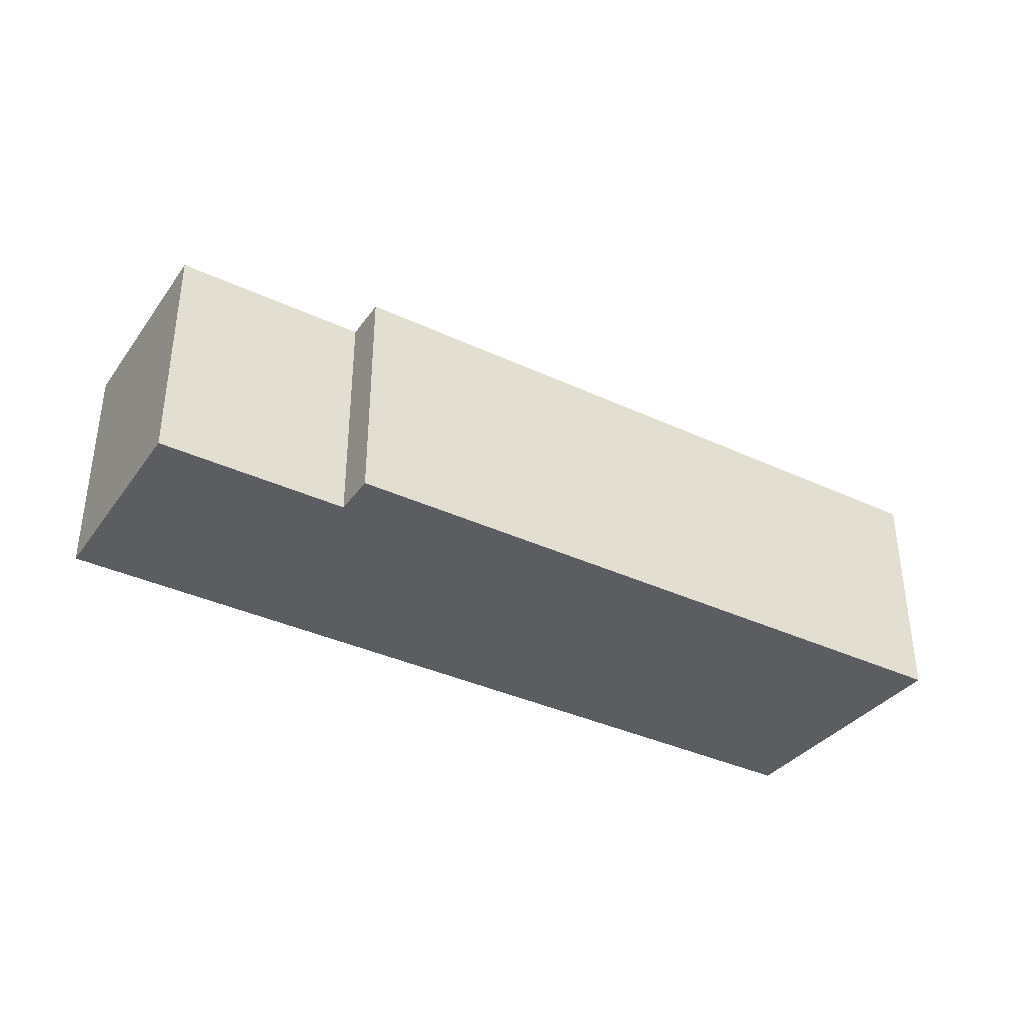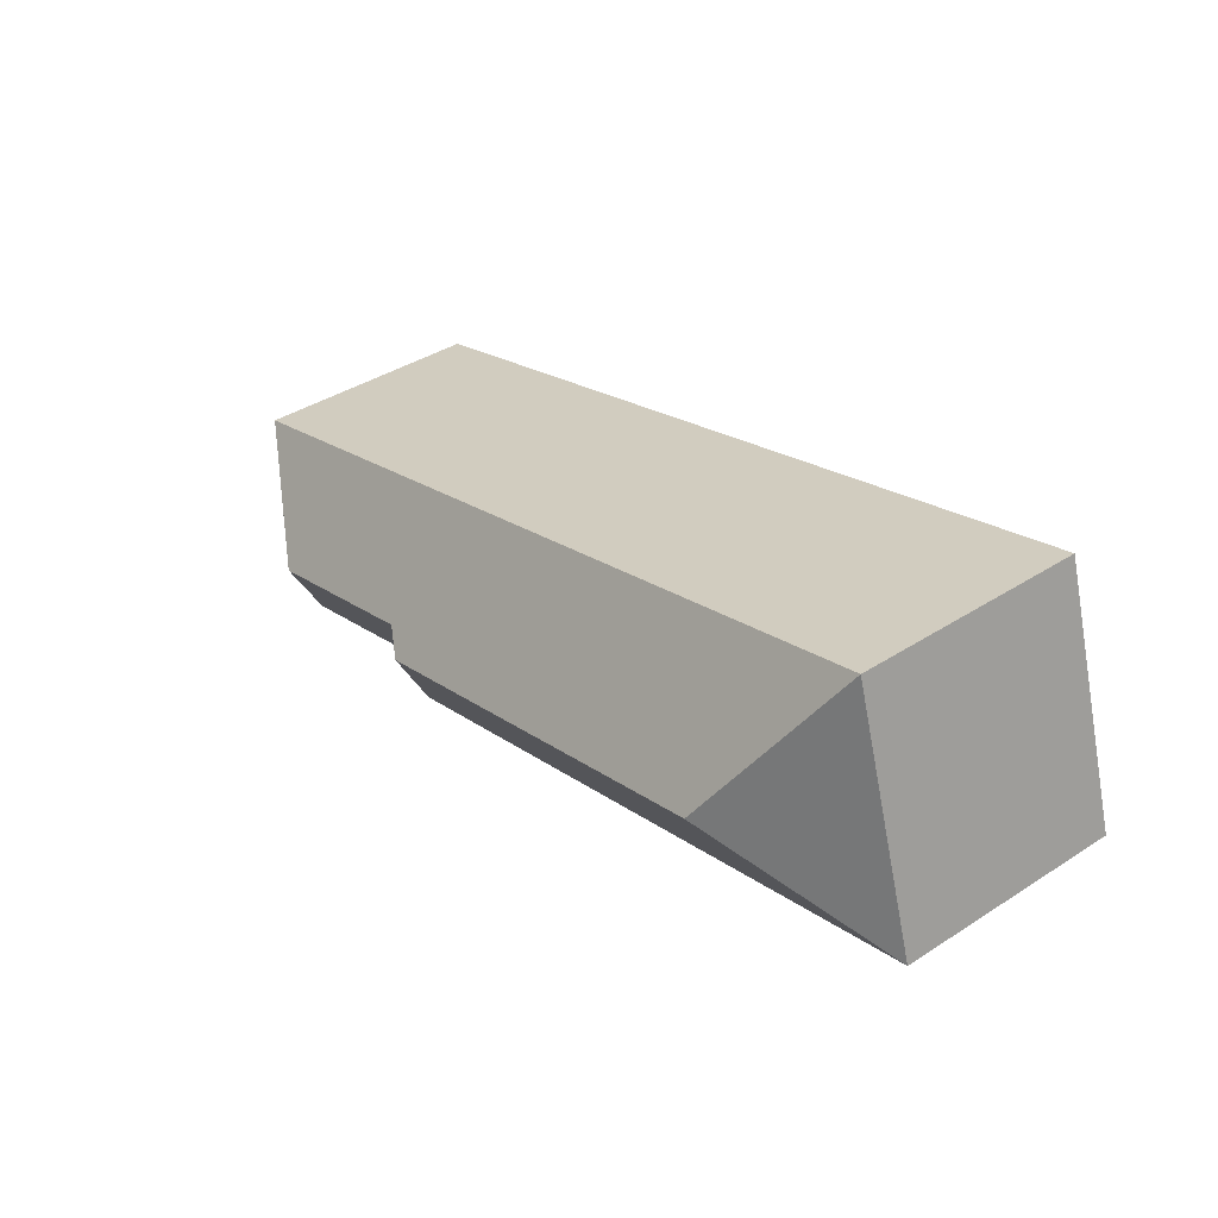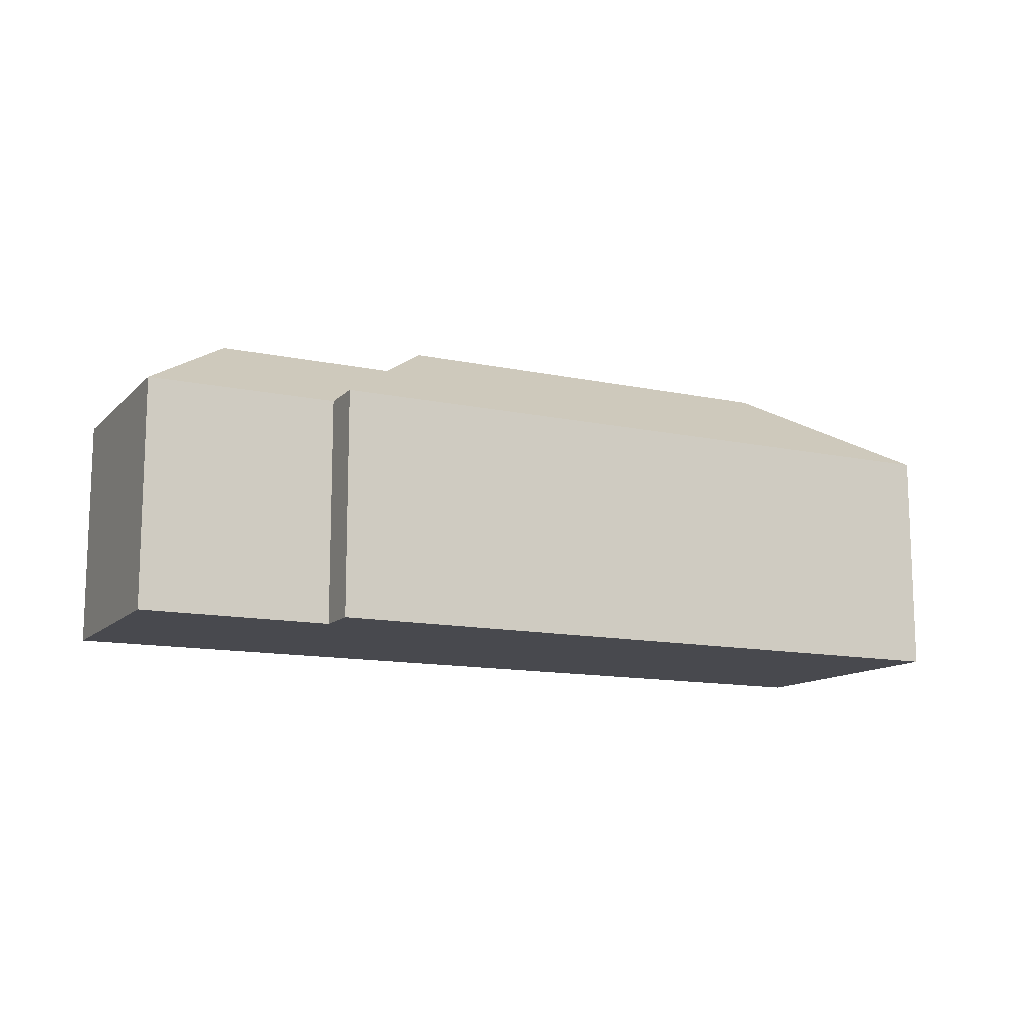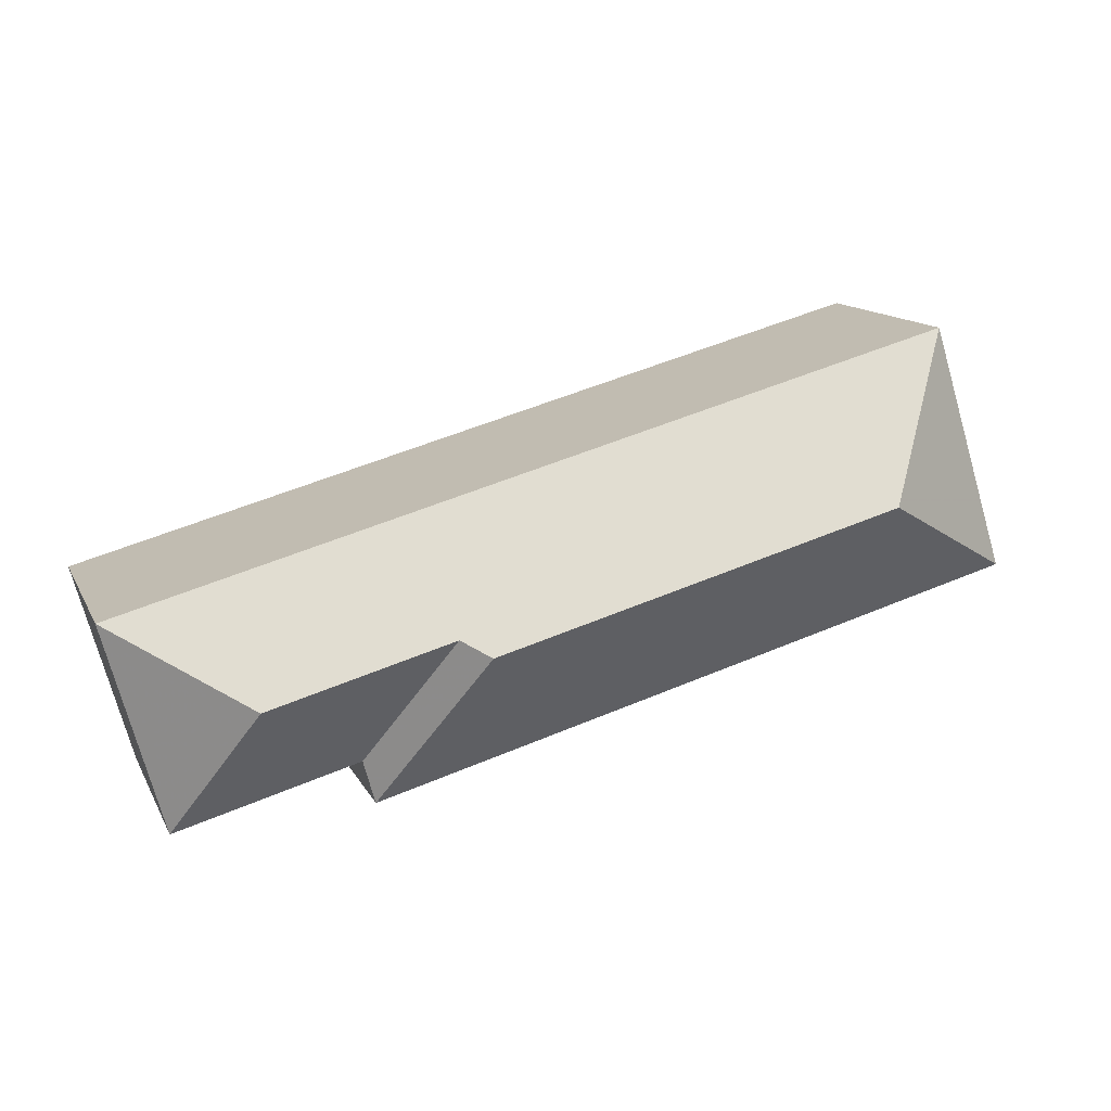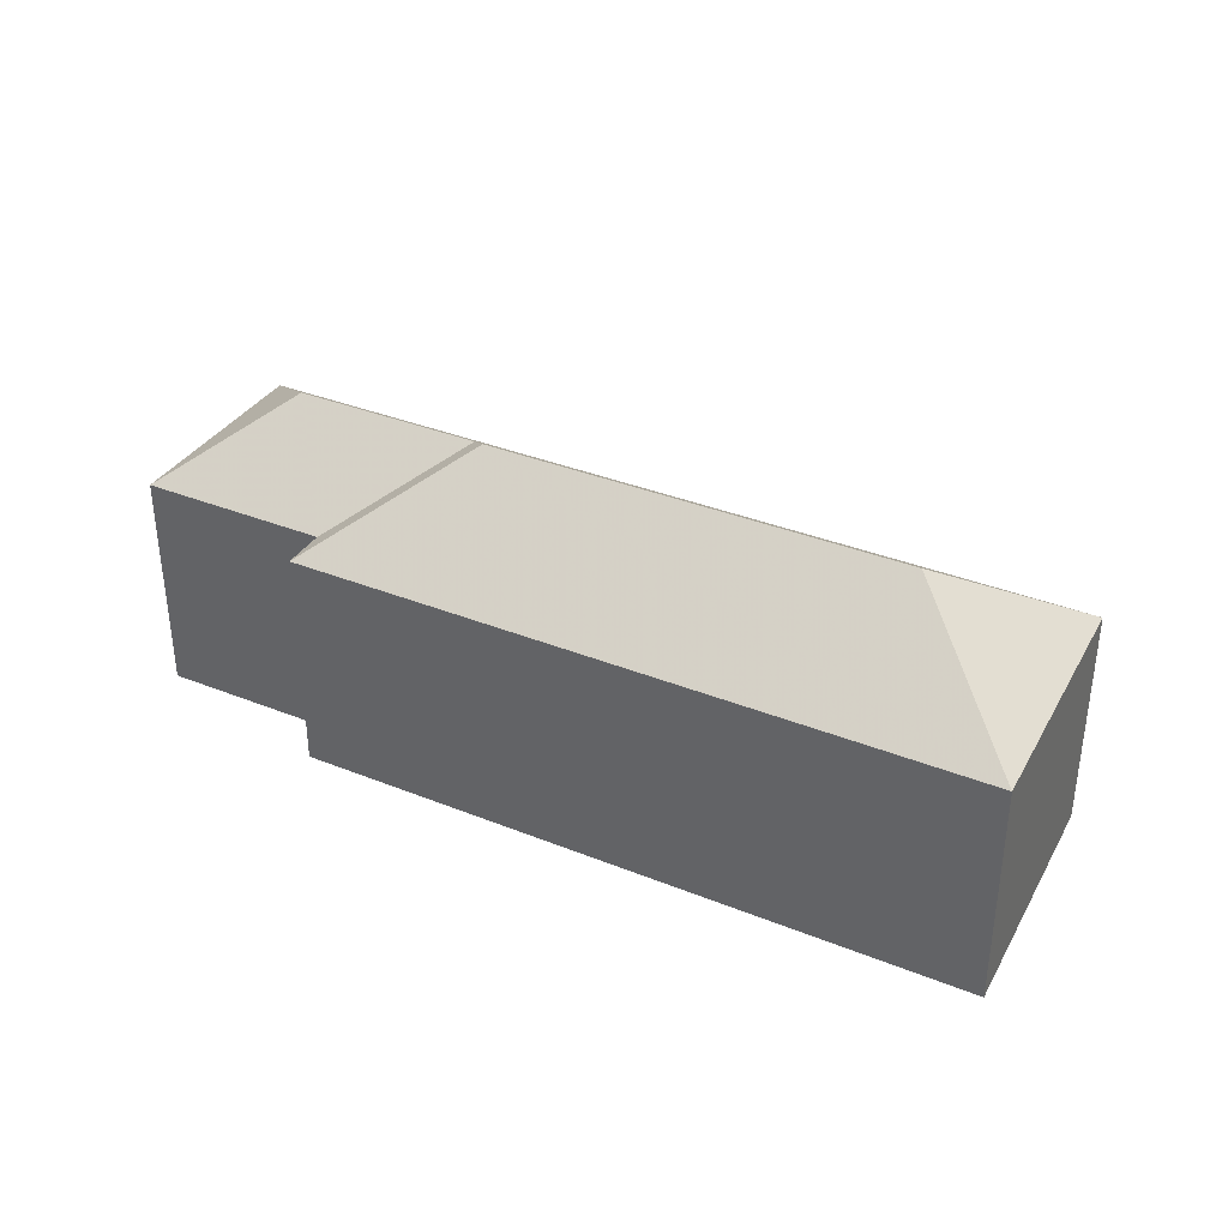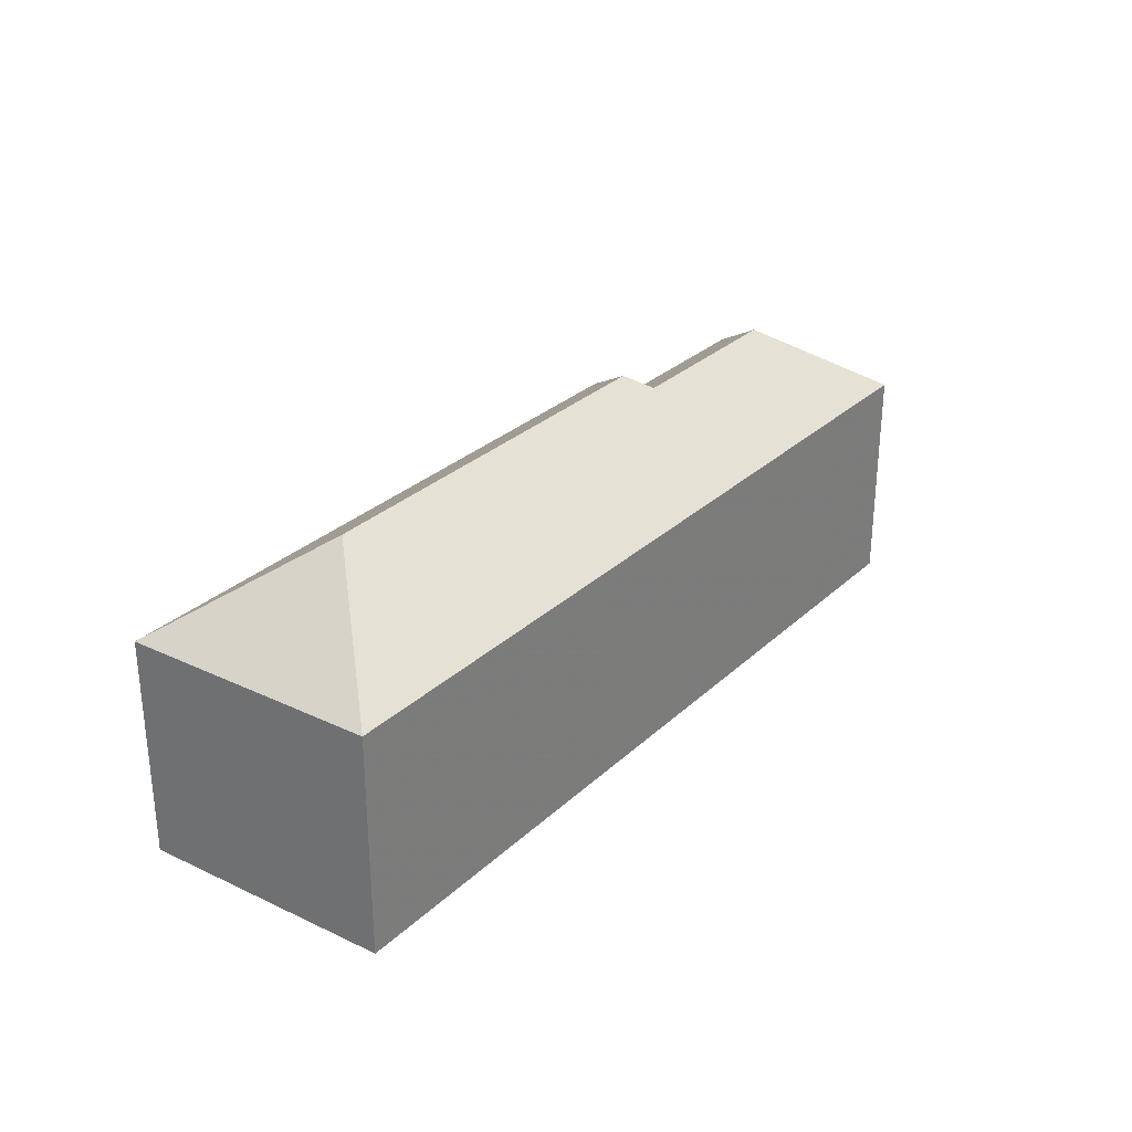
<metadata>
{"format":"obj","ext":"obj","renderer":"f3d","projection":"perspective","resolution":1024,"background":"white","views":[{"elev":-36.8,"azim":164.3,"up":"+Y"},{"elev":39.6,"azim":-128.6,"up":"+Z"},{"elev":-12.7,"azim":169.1,"up":"+Y"},{"elev":13.4,"azim":161.2,"up":"+Z"},{"elev":35.7,"azim":-136.7,"up":"+Y"},{"elev":29.4,"azim":-37.7,"up":"+Y"}]}
</metadata>
<code>
v 3.768 -0.001981 5.414
v 3.807 0.03828 5.344
v 3.734 -0.001981 5.304
v 3.987 0.03828 5.294
v 4.027 -0.001981 5.223
v 3.999 0.03132 5.301
v 4.032 -0.001981 5.243
v 4.032 -0.1029 5.243
v 4.027 -0.1029 5.223
v 4.027 -0.001981 5.223
v 4.032 -0.001981 5.243
v 3.734 -0.001981 5.304
v 4.027 -0.001981 5.223
v 4.027 -0.1029 5.223
v 3.734 -0.1029 5.304
v 3.768 -0.1029 5.414
v 3.768 -0.001981 5.414
v 3.734 -0.001981 5.304
v 3.734 -0.1029 5.304
v 4.081 0.03132 5.279
v 4.114 -0.001981 5.22
v 4.139 -0.001981 5.312
v 4.032 -0.1029 5.243
v 4.032 -0.001981 5.243
v 4.114 -0.001981 5.22
v 4.114 -0.1029 5.22
v 3.768 -0.1029 5.414
v 3.734 -0.1029 5.304
v 4.027 -0.1029 5.223
v 4.032 -0.1029 5.243
v 4.114 -0.1029 5.22
v 4.139 -0.1029 5.312
v 3.768 -0.001981 5.414
v 3.768 -0.1029 5.414
v 4.139 -0.1029 5.312
v 4.139 -0.001981 5.312
v 4.114 -0.001981 5.22
v 4.139 -0.001981 5.312
v 4.139 -0.1029 5.312
v 4.114 -0.1029 5.22
f 1 2 3
f 3 2 4
f 3 4 5
f 4 6 7
f 4 7 5
f 8 9 10
f 8 10 11
f 12 13 14
f 12 14 15
f 16 17 18
f 16 18 19
f 20 21 7
f 20 7 6
f 6 4 2
f 22 20 6
f 1 22 6
f 1 6 2
f 23 11 25
f 23 25 26
f 27 28 29
f 27 29 30
f 27 30 31
f 32 27 31
f 17 34 35
f 17 35 36
f 20 22 21
f 25 36 39
f 25 39 40

</code>
